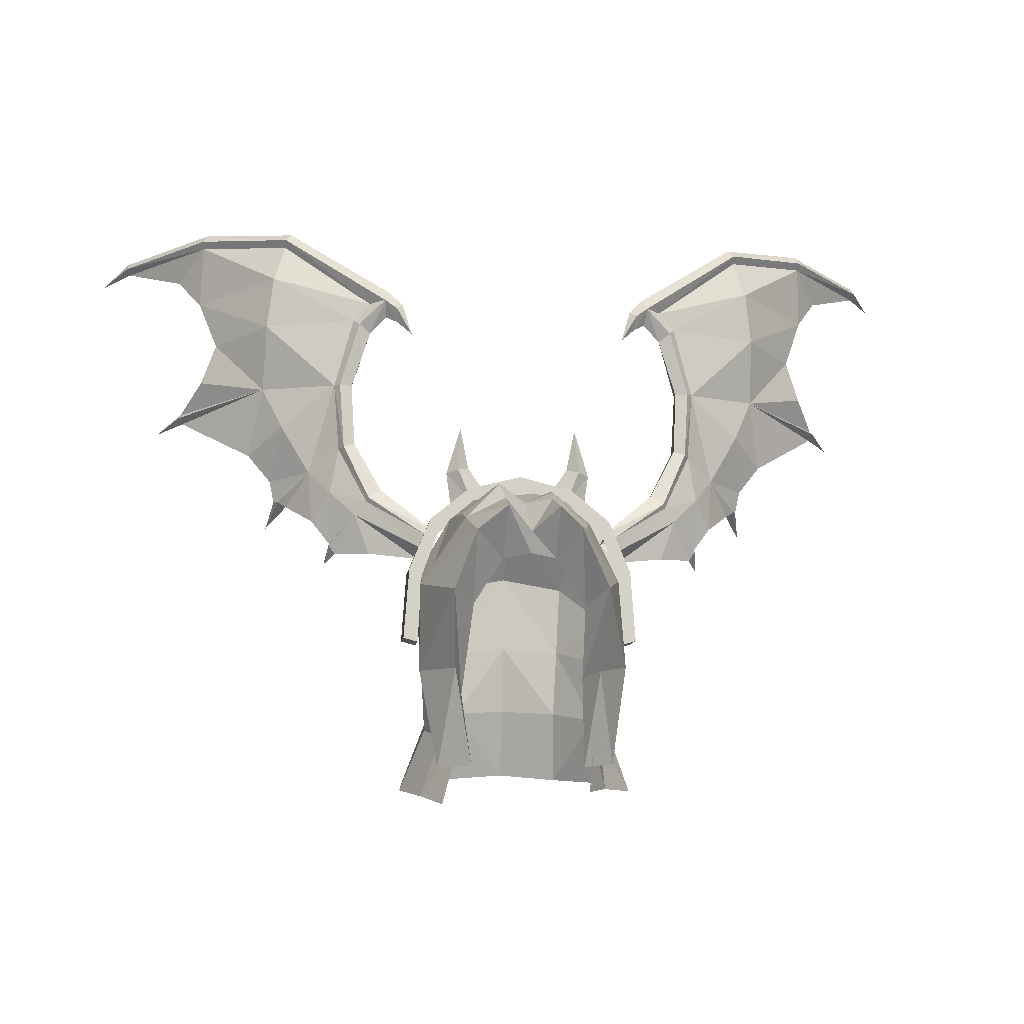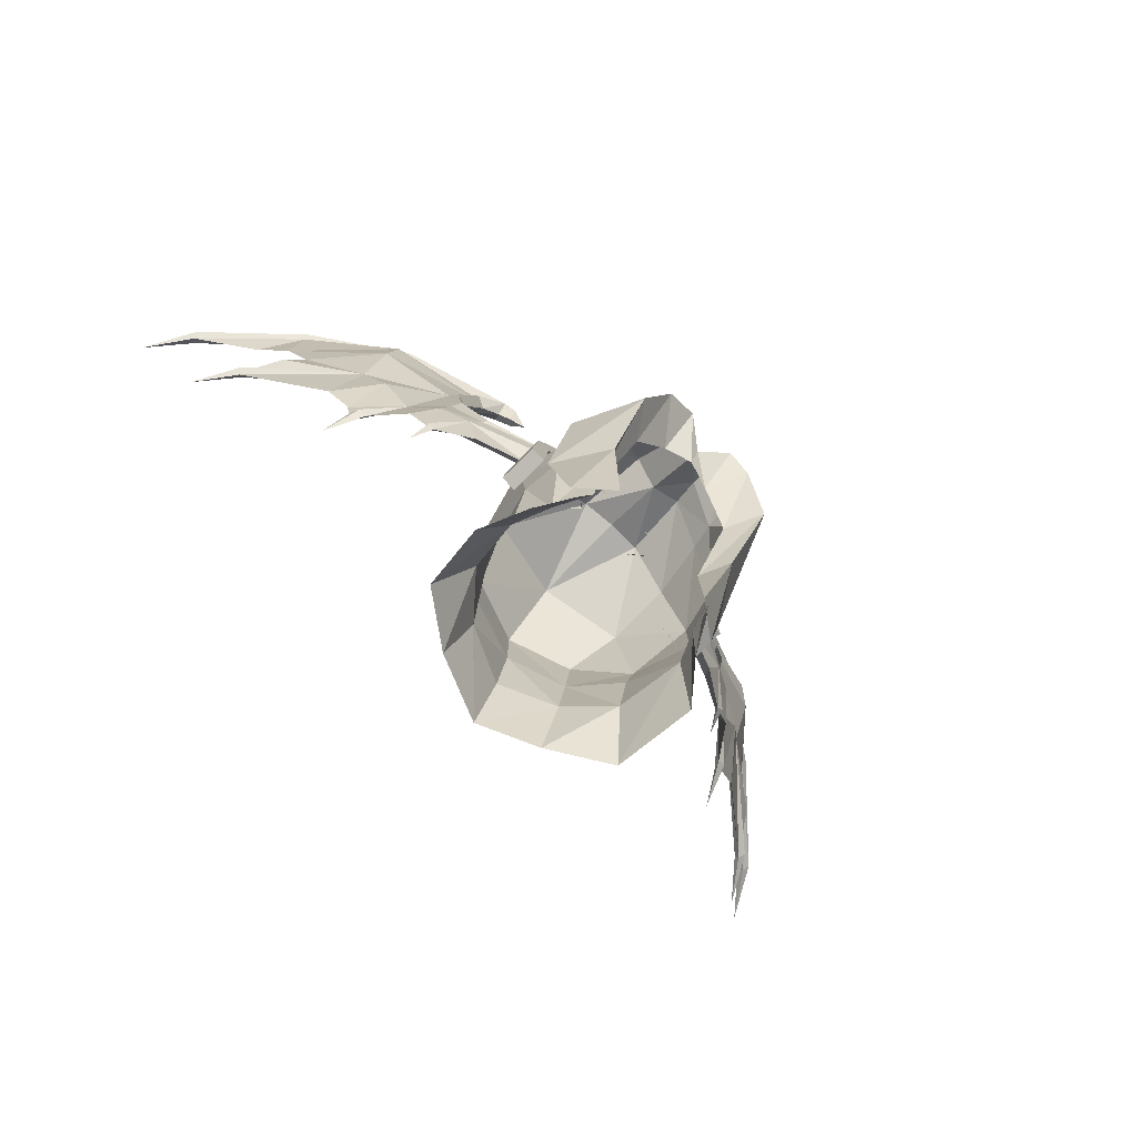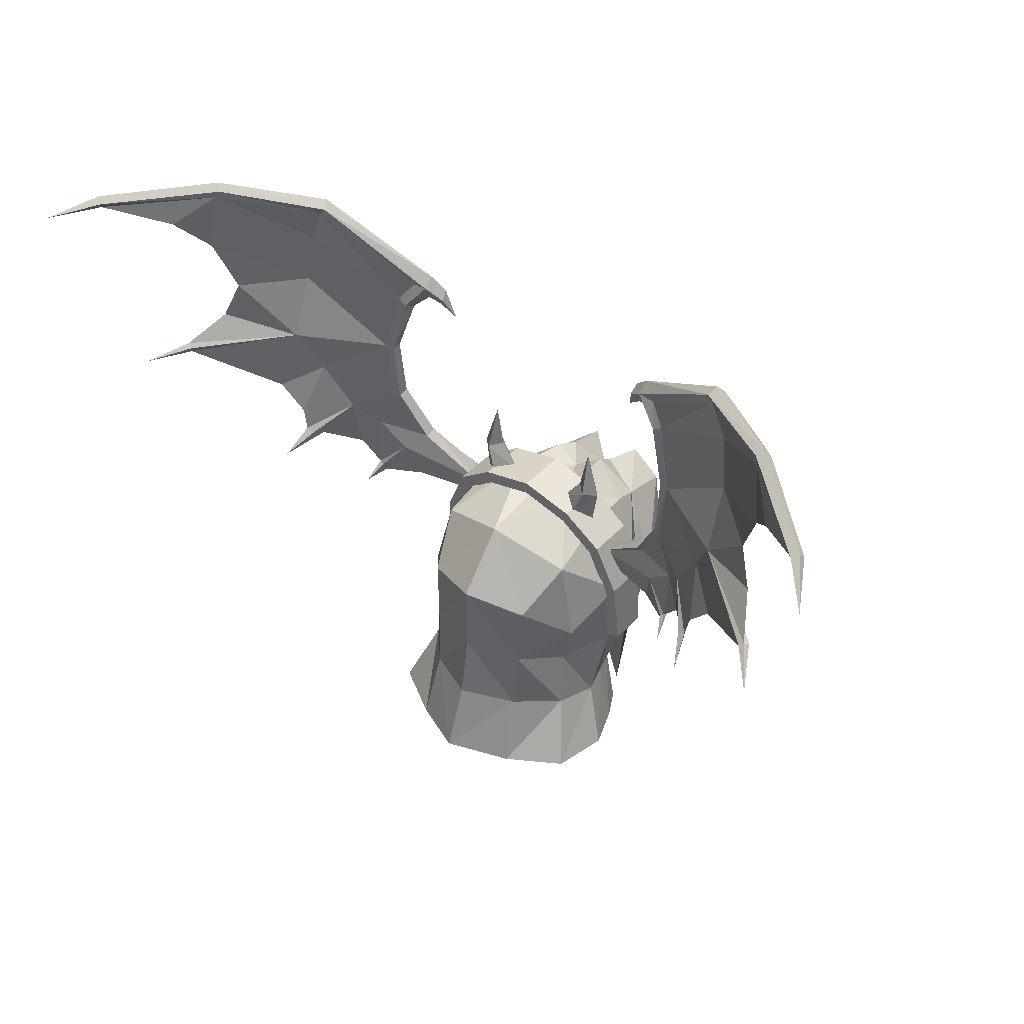
<metadata>
{"format":"obj","ext":"obj","renderer":"f3d","projection":"perspective","resolution":1024,"background":"white","views":[{"elev":-10.7,"azim":-6.8,"up":"+Z"},{"elev":-79.0,"azim":-44.9,"up":"+Z"},{"elev":43.3,"azim":-141.8,"up":"+Z"}]}
</metadata>
<code>
g common_hair_male_3003
v 6.953 1.877 85.92
v 6.717 1.897 85.59
v 7.112 2.655 85.3
v 6.934 2.013 86
v 5.487 1.112 85.5
v 6.011 1.043 86.94
v 7.613 2.267 86.9
v 8.573 3.481 87.64
v 7.748 2.404 88.8
v 6.958 1.525 87.88
v 8.811 2.617 90.62
v 6.843 1.504 92.03
v 6.651 1.411 89.52
v 9.204 3.853 88.7
v 10.05 4.101 89.76
v 12.7 6.171 91.42
v 9.55 3.135 92.18
v 11.42 4.541 94.23
v 9.449 2.307 94.48
v 9.55 3.135 92.18
v 12.11 5.028 96.04
v 9.202 2.075 96.33
v 11.99 4.595 98.22
v 8.794 2.342 97.67
v 5.602 0.781 87.41
v 9.039 3.9 87.9
v 12.99 6.022 97.18
v 12.78 6.209 91.8
v 11.97 4.889 92.81
v 15.04 7.544 97.92
v 8.881 3.492 87.84
v 9.322 4.876 87.04
v 12.84 5.952 91.62
v 13.75 7.571 91.28
v 12.84 5.952 91.62
v 13.75 7.571 91.28
v 15.16 7.321 98.12
v 16.2 9.195 97.83
v 15.11 7.54 98.37
v 12.02 4.402 98.46
v 11.87 4.572 98.74
v 8.773 2.108 97.92
v 8.588 2.336 98.19
v 4.987 0.6117 95.2
v 4.848 0.9571 95.62
v 3.71 0.4643 85.23
v 3.17 0.08583 86.24
v 3.485 -0.2069 86.05
v 5.532 0.6253 87.54
v 5.072 0.812 87.87
v 4.541 0.5104 94.86
v 4.512 0.8177 94.4
v 4.92 1.004 94.63
v 3.64 -0.05829 85.57
v 4.321 0.7368 95.06
v 6.776 2.04 85.91
v 5.92 1.618 86.99
v 7.735 2.558 88.89
v 6.924 1.856 87.94
v 6.287 1.722 89.56
v 6.531 1.763 91.99
v 8.739 3.003 90.6
v 9.518 3.594 92.16
v 8.639 2.641 97.69
v 5.973 1.522 94.4
v 5.403 1.273 95.14
v 9.435 2.764 94.44
v 6.531 1.763 91.99
v 9.185 2.608 96.4
v 9.518 3.594 92.16
v 11.82 4.842 98.26
v 5.209 1.08 87.63
v 12.78 6.209 91.8
v 8.762 3.873 87.77
v 12.78 6.209 91.8
v 12.61 6.252 91.66
v 14.9 7.693 98.18
v 11.67 4.761 98.53
v 8.437 2.647 97.96
v 5.652 1.564 94.19
v 5.523 1.191 94.04
v 4.92 1.004 94.63
v 4.825 1.32 95.24
v 4.825 1.32 95.24
v 3.71 0.4643 85.23
v 3.052 0.4841 85.89
v 4.267 1.011 94.76
v 3.968 0.5989 93.89
v 5.937 1.003 94.35
v 5.552 1.15 95.18
v 6.149 1.316 94.56
v 6.843 1.504 92.03
v 6.466 1.076 89.57
v 6.059 1.228 89.71
v 6.634 1.226 92.01
v 6.192 1.362 91.98
v 6.192 1.362 91.98
v 6.634 1.226 92.01
v 6.197 1.71 91.98
v 6.043 1.64 89.68
v 6.197 1.71 91.98
v 5.05 1.242 87.78
v 6.192 1.362 91.98
v 6.192 1.362 91.98
v 3.968 0.5989 93.89
v -7.081 1.876 85.92
v -7.24 2.655 85.3
v -6.845 1.897 85.59
v -7.063 2.013 86
v -5.615 1.112 85.5
v -6.139 1.043 86.94
v -7.741 2.267 86.9
v -7.876 2.404 88.8
v -8.702 3.481 87.64
v -7.087 1.524 87.88
v -6.78 1.411 89.52
v -6.971 1.504 92.03
v -8.94 2.617 90.62
v -9.332 3.852 88.7
v -10.18 4.101 89.76
v -9.678 3.134 92.18
v -12.83 6.171 91.42
v -11.55 4.541 94.23
v -9.678 3.134 92.18
v -9.578 2.307 94.48
v -12.24 5.028 96.04
v -9.33 2.075 96.33
v -12.12 4.595 98.22
v -8.922 2.342 97.67
v -5.73 0.781 87.41
v -9.168 3.9 87.9
v -13.12 6.022 97.18
v -12.1 4.889 92.81
v -12.91 6.209 91.8
v -15.17 7.544 97.92
v -9.009 3.492 87.84
v -9.45 4.876 87.04
v -12.97 5.951 91.62
v -13.88 7.571 91.28
v -13.88 7.571 91.28
v -12.97 5.951 91.62
v -15.28 7.321 98.12
v -16.33 9.195 97.83
v -15.24 7.539 98.37
v -12.15 4.402 98.46
v -12 4.572 98.74
v -8.901 2.108 97.92
v -8.717 2.336 98.19
v -5.116 0.6116 95.2
v -4.977 0.9571 95.62
v -3.839 0.4642 85.23
v -3.298 0.08581 86.24
v -5.2 0.812 87.87
v -5.66 0.6253 87.54
v -3.613 -0.2069 86.05
v -5.049 1.004 94.63
v -4.641 0.8176 94.4
v -4.67 0.5103 94.86
v -3.768 -0.05832 85.57
v -4.449 0.7367 95.06
v -6.904 2.04 85.91
v -6.048 1.618 86.99
v -7.864 2.558 88.89
v -7.052 1.856 87.94
v -6.416 1.722 89.56
v -8.868 3.003 90.6
v -6.66 1.763 91.99
v -9.647 3.593 92.16
v -8.768 2.641 97.69
v -5.532 1.273 95.14
v -6.102 1.522 94.4
v -9.564 2.764 94.44
v -9.313 2.608 96.4
v -6.66 1.763 91.99
v -9.647 3.593 92.16
v -11.95 4.842 98.26
v -5.337 1.08 87.63
v -12.91 6.209 91.8
v -8.891 3.873 87.77
v -12.91 6.209 91.8
v -12.74 6.251 91.66
v -15.03 7.693 98.18
v -11.8 4.761 98.53
v -8.566 2.647 97.96
v -5.78 1.564 94.19
v -4.953 1.32 95.24
v -5.049 1.004 94.63
v -5.651 1.191 94.04
v -4.953 1.32 95.24
v -3.839 0.4642 85.23
v -3.181 0.4841 85.89
v -4.395 1.01 94.76
v -4.097 0.5989 93.89
v -6.066 1.003 94.35
v -6.278 1.316 94.56
v -5.681 1.15 95.18
v -6.971 1.504 92.03
v -6.594 1.076 89.57
v -6.188 1.228 89.71
v -6.763 1.226 92.01
v -6.32 1.362 91.98
v -6.763 1.226 92.01
v -6.32 1.362 91.98
v -6.326 1.71 91.98
v -6.326 1.71 91.98
v -6.172 1.64 89.68
v -5.179 1.242 87.78
v -6.32 1.362 91.98
v -6.32 1.362 91.98
v -4.097 0.5989 93.89
v -2.347 0.09793 88.59
v -2.241 0.47 90.23
v -2.762 0.51 88.5
v -1.939 0.5051 88.72
v -1.204 0.53 87.64
v -1.881 -0.04586 87.4
v -2.59 0.5388 87.26
v -2.347 0.9176 88.61
v -1.881 1.116 87.43
v 2.195 0.09795 88.59
v 2.61 0.51 88.5
v 2.088 0.47 90.23
v 1.786 0.5051 88.72
v 1.052 0.53 87.64
v 1.729 -0.04584 87.4
v 2.437 0.5388 87.26
v 2.195 0.9176 88.61
v 1.729 1.116 87.43
v 4.218 -0.3634 82.17
v 3.7 -0.3602 82.03
v 3.7 0.9991 82.06
v 4.218 0.9959 82.2
v 1.844 1.419 87.79
v -0.07624 1.434 88.28
v -0.07624 -0.4488 88.24
v 1.844 -0.4357 87.75
v -0.07624 -0.4488 88.24
v -0.07624 -0.4379 87.77
v 1.681 -0.4256 87.31
v 1.844 -0.4357 87.75
v 1.681 1.429 87.36
v -0.07624 1.445 87.81
v -0.07624 1.434 88.28
v 1.844 1.419 87.79
v 3.251 1.3 86.65
v 2.915 1.309 86.29
v 3.251 -0.4339 86.61
v 3.251 1.3 86.65
v 2.915 -0.4256 86.25
v 3.251 -0.4339 86.61
v 4.03 1.165 84.74
v 3.576 1.17 84.51
v 4.03 -0.4185 84.71
v 4.03 1.165 84.74
v 3.576 -0.4131 84.47
v 4.03 -0.4185 84.71
v 4.218 0.9959 82.2
v 4.218 -0.3634 82.17
v -4.37 -0.3634 82.17
v -4.37 0.9958 82.2
v -3.852 0.9991 82.06
v -3.852 -0.3602 82.03
v -1.997 1.419 87.79
v -1.997 -0.4357 87.75
v -1.997 -0.4357 87.75
v -1.833 -0.4256 87.31
v -1.833 1.429 87.36
v -1.997 1.419 87.79
v -3.068 1.309 86.29
v -3.403 1.3 86.65
v -3.403 1.3 86.65
v -3.403 -0.4339 86.61
v -3.403 -0.4339 86.61
v -3.068 -0.4257 86.25
v -3.729 1.17 84.51
v -4.182 1.165 84.74
v -4.182 1.165 84.74
v -4.182 -0.4185 84.71
v -4.182 -0.4185 84.71
v -3.729 -0.4131 84.47
v -4.37 0.9958 82.2
v -4.37 -0.3634 82.17
f 1 2 3
f 4 1 3
f 5 2 6
f 7 8 9
f 10 7 9
f 9 11 12
f 12 13 9
f 11 9 14
f 15 16 17
f 11 15 17
f 18 19 20
f 19 18 21
f 4 7 10
f 6 4 10
f 22 21 23
f 24 22 23
f 25 6 10
f 10 13 25
f 9 26 14
f 11 14 15
f 21 27 23
f 19 21 22
f 20 28 29
f 18 20 29
f 23 27 30
f 1 4 6
f 31 8 32
f 26 31 32
f 31 9 8
f 26 9 31
f 33 16 34
f 28 35 36
f 33 17 16
f 28 20 35
f 37 30 38
f 39 37 38
f 23 30 37
f 37 40 23
f 40 37 39
f 39 41 40
f 24 23 40
f 40 42 24
f 42 40 41
f 41 43 42
f 44 42 43
f 43 45 44
f 6 46 5
f 47 48 49
f 49 50 47
f 44 51 52
f 52 53 44
f 6 54 46
f 55 51 44
f 44 45 55
f 6 2 1
f 56 3 2
f 4 3 56
f 5 57 2
f 7 58 8
f 59 58 7
f 60 61 62
f 62 58 60
f 62 14 58
f 15 63 16
f 62 63 15
f 64 65 66
f 67 68 65
f 65 69 67
f 18 70 67
f 67 21 18
f 64 69 65
f 4 59 7
f 57 59 4
f 69 71 21
f 64 71 69
f 59 57 72
f 72 60 59
f 58 14 26
f 62 15 14
f 62 61 63
f 21 71 27
f 67 69 21
f 70 29 73
f 18 29 70
f 67 70 68
f 71 30 27
f 56 57 4
f 74 32 8
f 26 32 74
f 74 8 58
f 26 74 58
f 75 34 76
f 75 76 63
f 77 38 30
f 39 38 77
f 77 30 71
f 71 78 77
f 39 77 78
f 78 41 39
f 79 41 78
f 78 64 79
f 78 71 64
f 79 43 41
f 80 81 82
f 82 83 80
f 45 43 79
f 79 84 45
f 57 5 85
f 86 72 57
f 57 85 86
f 45 84 87
f 87 55 45
f 88 87 52
f 57 56 2
f 44 53 81
f 81 89 44
f 34 16 76
f 76 16 63
f 22 24 90
f 90 91 22
f 19 22 91
f 91 92 19
f 19 92 20
f 93 94 50
f 50 49 93
f 95 96 94
f 94 93 95
f 89 81 97
f 97 98 89
f 12 11 17
f 13 10 9
f 80 84 66
f 66 65 80
f 68 99 80
f 80 65 68
f 61 60 100
f 100 101 61
f 72 102 100
f 100 60 72
f 72 86 102
f 59 60 58
f 92 91 89
f 89 98 92
f 93 13 12
f 12 95 93
f 49 25 13
f 13 93 49
f 48 54 25
f 25 49 48
f 99 103 81
f 81 80 99
f 101 100 94
f 94 104 101
f 102 50 94
f 94 100 102
f 66 84 79
f 79 64 66
f 25 54 6
f 90 24 42
f 42 44 90
f 52 51 105
f 51 55 105
f 55 87 88
f 89 91 90
f 90 44 89
f 53 52 87
f 87 84 53
f 86 47 50
f 50 102 86
f 106 107 108
f 109 107 106
f 110 111 108
f 112 113 114
f 115 113 112
f 113 116 117
f 117 118 113
f 118 119 113
f 120 121 122
f 118 121 120
f 123 124 125
f 125 126 123
f 109 115 112
f 111 115 109
f 127 128 126
f 129 128 127
f 130 116 115
f 115 111 130
f 113 119 131
f 118 120 119
f 126 128 132
f 125 127 126
f 124 133 134
f 123 133 124
f 128 135 132
f 106 111 109
f 136 137 114
f 131 137 136
f 136 114 113
f 131 136 113
f 138 139 122
f 134 140 141
f 138 122 121
f 134 141 124
f 142 143 135
f 144 143 142
f 128 145 142
f 142 135 128
f 145 146 144
f 144 142 145
f 129 147 145
f 145 128 129
f 147 148 146
f 146 145 147
f 149 150 148
f 148 147 149
f 111 110 151
f 152 153 154
f 154 155 152
f 149 156 157
f 157 158 149
f 111 151 159
f 160 150 149
f 149 158 160
f 111 106 108
f 161 108 107
f 109 161 107
f 110 108 162
f 112 114 163
f 164 112 163
f 165 163 166
f 166 167 165
f 166 163 119
f 120 122 168
f 166 120 168
f 169 170 171
f 172 173 171
f 171 174 172
f 123 172 175
f 172 123 126
f 169 171 173
f 109 112 164
f 162 109 164
f 173 126 176
f 169 173 176
f 164 165 177
f 177 162 164
f 163 131 119
f 166 119 120
f 166 168 167
f 126 132 176
f 172 126 173
f 175 178 133
f 123 175 133
f 172 174 175
f 176 132 135
f 161 109 162
f 179 114 137
f 131 179 137
f 179 163 114
f 131 163 179
f 180 181 139
f 180 168 181
f 182 135 143
f 144 182 143
f 182 183 176
f 176 135 182
f 144 146 183
f 183 182 144
f 184 169 183
f 183 146 184
f 183 169 176
f 184 146 148
f 185 186 187
f 187 188 185
f 150 189 184
f 184 148 150
f 162 190 110
f 191 162 177
f 162 191 190
f 150 160 192
f 192 189 150
f 193 157 192
f 162 108 161
f 149 194 188
f 188 156 149
f 139 181 122
f 181 168 122
f 127 195 196
f 196 129 127
f 125 197 195
f 195 127 125
f 125 124 197
f 198 154 153
f 153 199 198
f 200 198 199
f 199 201 200
f 194 202 203
f 203 188 194
f 117 121 118
f 116 113 115
f 185 171 170
f 170 189 185
f 174 171 185
f 185 204 174
f 167 205 206
f 206 165 167
f 177 165 206
f 206 207 177
f 177 207 191
f 164 163 165
f 197 202 194
f 194 195 197
f 198 200 117
f 117 116 198
f 154 198 116
f 116 130 154
f 155 154 130
f 130 159 155
f 204 185 188
f 188 208 204
f 205 209 199
f 199 206 205
f 207 206 199
f 199 153 207
f 170 169 184
f 184 189 170
f 130 111 159
f 196 149 147
f 147 129 196
f 157 210 158
f 158 210 160
f 160 193 192
f 194 149 196
f 196 195 194
f 156 189 192
f 192 157 156
f 191 207 153
f 153 152 191
f 211 212 213
f 214 212 211
f 215 214 211
f 211 216 215
f 213 217 216
f 216 211 213
f 218 213 212
f 214 218 212
f 215 219 218
f 218 214 215
f 213 218 219
f 219 217 213
f 220 221 222
f 223 220 222
f 224 225 220
f 220 223 224
f 221 220 225
f 225 226 221
f 227 222 221
f 223 222 227
f 224 223 227
f 227 228 224
f 221 226 228
f 228 227 221
f 229 230 231
f 231 232 229
f 233 234 235
f 235 236 233
f 237 238 239
f 239 240 237
f 241 242 243
f 243 244 241
f 241 244 245
f 245 246 241
f 233 236 247
f 247 248 233
f 240 239 249
f 249 250 240
f 246 245 251
f 251 252 246
f 248 247 253
f 253 254 248
f 250 249 255
f 255 256 250
f 252 251 257
f 257 231 252
f 254 253 258
f 258 232 254
f 256 255 230
f 230 229 256
f 259 260 261
f 261 262 259
f 263 264 235
f 235 234 263
f 237 265 266
f 266 238 237
f 267 268 243
f 243 242 267
f 267 269 270
f 270 268 267
f 263 271 272
f 272 264 263
f 265 273 274
f 274 266 265
f 269 275 276
f 276 270 269
f 271 277 278
f 278 272 271
f 273 279 280
f 280 274 273
f 275 261 281
f 281 276 275
f 277 260 282
f 282 278 277
f 279 259 262
f 262 280 279
g common_hair_male_3003
v -0.06428 -1.787 86.98
v -0.06428 0.2072 87.68
v -1.181 0.3375 87.84
v -1.044 -2.064 87.64
v -3.529 -1.008 84.25
v -2.349 -1.558 86.58
v -2.58 0.5577 86.84
v -3.951 0.7529 84.44
v -2.056 4.471 82.26
v -1.951 4.661 79.89
v -3.238 3.209 79.54
v -3.05 2.887 81.74
v -3.238 3.209 79.54
v -3.454 1.441 78.94
v -3.05 2.887 81.74
v -0.0643 5.158 82.49
v -0.0643 5.55 80.06
v -2.285 5.502 77.41
v -4.077 4.202 77.2
v -0.0643 6.446 77.63
v -2.309 -2.465 86.29
v -3.553 -0.7209 81.19
v -2.811 2.719 86.31
v -3.658 0.6597 81.49
v -3.437 2.86 83.31
v -0.0643 3.406 87.33
v -0.0643 5.174 85.22
v -2.169 4.364 84.71
v -2.811 2.719 86.31
v -3.437 2.86 83.31
v -0.0643 3.406 87.33
v -0.9061 -2.892 86.96
v -2.309 -2.465 86.29
v -0.9899 -4.543 86.38
v -0.9061 -2.892 86.96
v -4.077 4.202 77.2
v -2.092 -4.552 85.5
v -3.79 -0.4815 80.95
v -3.141 -0.851 77.44
v -2.642 -2.324 80.88
v -0.06427 -3.806 85.59
v -2.018 -1.837 77.45
v -3.88 -1.648 83.96
v -2.821 -3.956 83.48
v -2.974 0.1235 78.64
v -2.616 -1.977 81.01
v -2.39 -2.75 83.78
v -2.37 -1.099 78.43
v -4.32 1.985 76.77
v -3.652 0.3265 76.47
v -0.06427 -3.806 85.59
v -2.964 -0.9159 76.13
v -0.9899 -4.543 86.38
v -2.092 -4.552 85.5
v -1.036 -3.176 84.71
v -2.018 -1.837 77.45
v -2.31 -1.083 80.04
v -2.642 -2.324 80.88
v -2.043 -2.806 83.12
v -2.821 -3.956 83.48
v -0.06427 -3.454 84.86
v -0.06427 -3.806 85.59
v 1.104 0.2195 87.84
v 0.9152 -1.982 87.38
v 2.289 -1.391 86.27
v 3.367 -0.9945 84.16
v 3.809 0.6372 84.44
v 2.675 0.559 86.69
v 3.109 3.209 79.54
v 1.823 4.661 79.89
v 1.928 4.471 82.26
v 3.138 2.887 81.74
v 3.325 0.8008 78.93
v 3.109 3.209 79.54
v 3.138 2.887 81.74
v 1.931 5.502 77.41
v 3.948 4.202 77.2
v 2.092 -2.25 86.01
v 3.22 -0.8886 81.62
v 3.747 0.5909 81.81
v 2.621 2.753 86.31
v 3.39 2.766 83.31
v 2.04 4.364 84.71
v 2.621 2.753 86.31
v 3.39 2.766 83.31
v 0.7776 -2.892 86.96
v 0.8614 -4.508 86.39
v 2.092 -2.25 86.01
v 0.7776 -2.892 86.96
v 3.948 4.202 77.2
v 1.65 -4.477 85.63
v 3.293 -0.4642 77.64
v 3.794 -0.5908 81.16
v 2.569 -2.4 80.8
v 2.13 -1.324 77.46
v 3.355 -1.727 84.18
v 2.671 -4.03 83.58
v 2.846 -0.1937 78.64
v 2.303 -3.1 83.54
v 2.603 -2.263 81.36
v 2.431 -1.477 78.54
v 3.095 0.05408 76.76
v 4.191 1.327 76.76
v 2.393 -0.886 76.59
v 1.65 -4.477 85.63
v 0.8614 -4.508 86.39
v 0.8579 -3.177 84.75
v 2.069 -1.327 80.62
v 2.13 -1.324 77.46
v 2.569 -2.4 80.8
v 1.985 -2.779 83.12
v 2.671 -4.03 83.58
f 283 284 285
f 285 286 283
f 287 288 289
f 289 290 287
f 291 292 293
f 293 294 291
f 295 296 297
f 292 291 298
f 298 299 292
f 293 292 300
f 300 301 293
f 292 299 302
f 302 300 292
f 288 286 285
f 285 289 288
f 288 287 303
f 304 287 290
f 289 305 290
f 306 304 290
f 307 306 290
f 308 309 310
f 311 310 312
f 311 308 310
f 290 305 307
f 313 285 284
f 286 288 303
f 303 314 286
f 315 316 317
f 285 313 305
f 305 289 285
f 291 310 309
f 309 298 291
f 291 312 310
f 307 297 306
f 291 294 312
f 296 295 318
f 315 319 316
f 320 321 322
f 323 317 316
f 322 321 324
f 325 326 319
f 319 315 325
f 326 325 320
f 320 322 326
f 327 304 306
f 306 296 327
f 304 328 329
f 329 287 304
f 303 287 329
f 327 330 328
f 328 304 327
f 297 296 306
f 327 296 331
f 331 332 327
f 333 283 314
f 314 283 286
f 296 318 331
f 332 334 330
f 330 327 332
f 335 336 337
f 338 339 340
f 341 337 336
f 336 342 341
f 339 341 342
f 342 340 339
f 343 344 335
f 335 337 343
f 345 284 283
f 283 346 345
f 347 348 349
f 349 350 347
f 351 352 353
f 353 354 351
f 355 356 357
f 298 353 352
f 352 299 298
f 358 352 351
f 351 359 358
f 302 299 352
f 352 358 302
f 346 347 350
f 350 345 346
f 348 347 360
f 348 361 362
f 363 350 349
f 348 362 349
f 362 364 349
f 309 308 365
f 365 366 367
f 308 366 365
f 363 349 364
f 345 313 284
f 360 347 346
f 346 368 360
f 369 370 371
f 363 313 345
f 345 350 363
f 309 365 353
f 353 298 309
f 367 353 365
f 357 364 362
f 354 353 367
f 356 355 372
f 373 370 369
f 374 375 376
f 371 323 369
f 374 376 377
f 378 370 373
f 373 379 378
f 375 378 379
f 379 376 375
f 361 380 355
f 355 362 361
f 381 382 361
f 361 348 381
f 348 360 381
f 382 383 380
f 380 361 382
f 355 357 362
f 380 384 385
f 385 355 380
f 283 333 368
f 283 368 346
f 372 355 385
f 383 386 384
f 384 380 383
f 387 388 389
f 390 391 392
f 387 389 393
f 393 394 387
f 394 393 390
f 390 392 394
f 344 343 389
f 389 388 344

</code>
